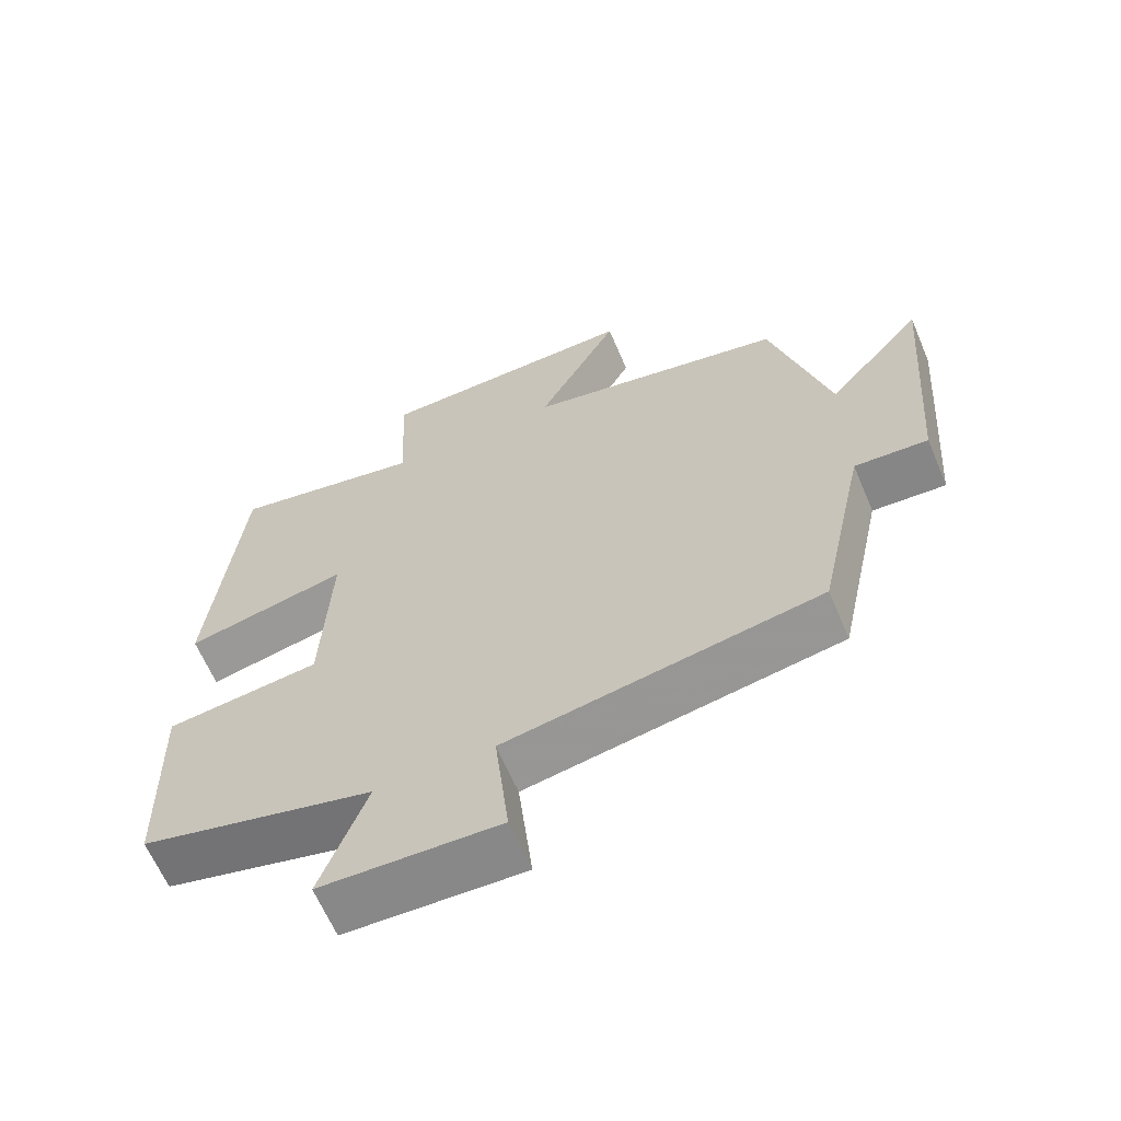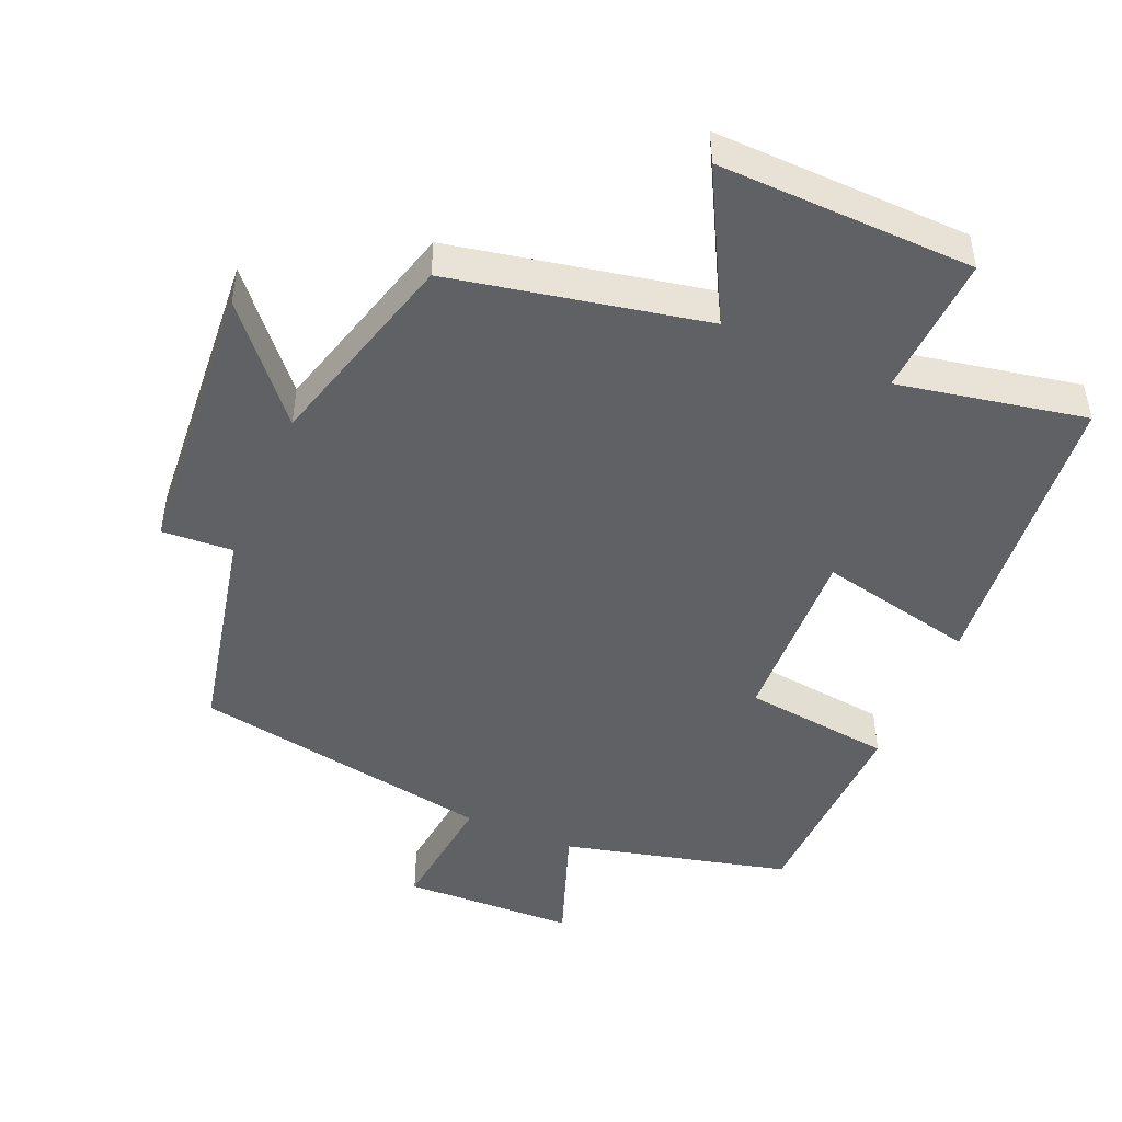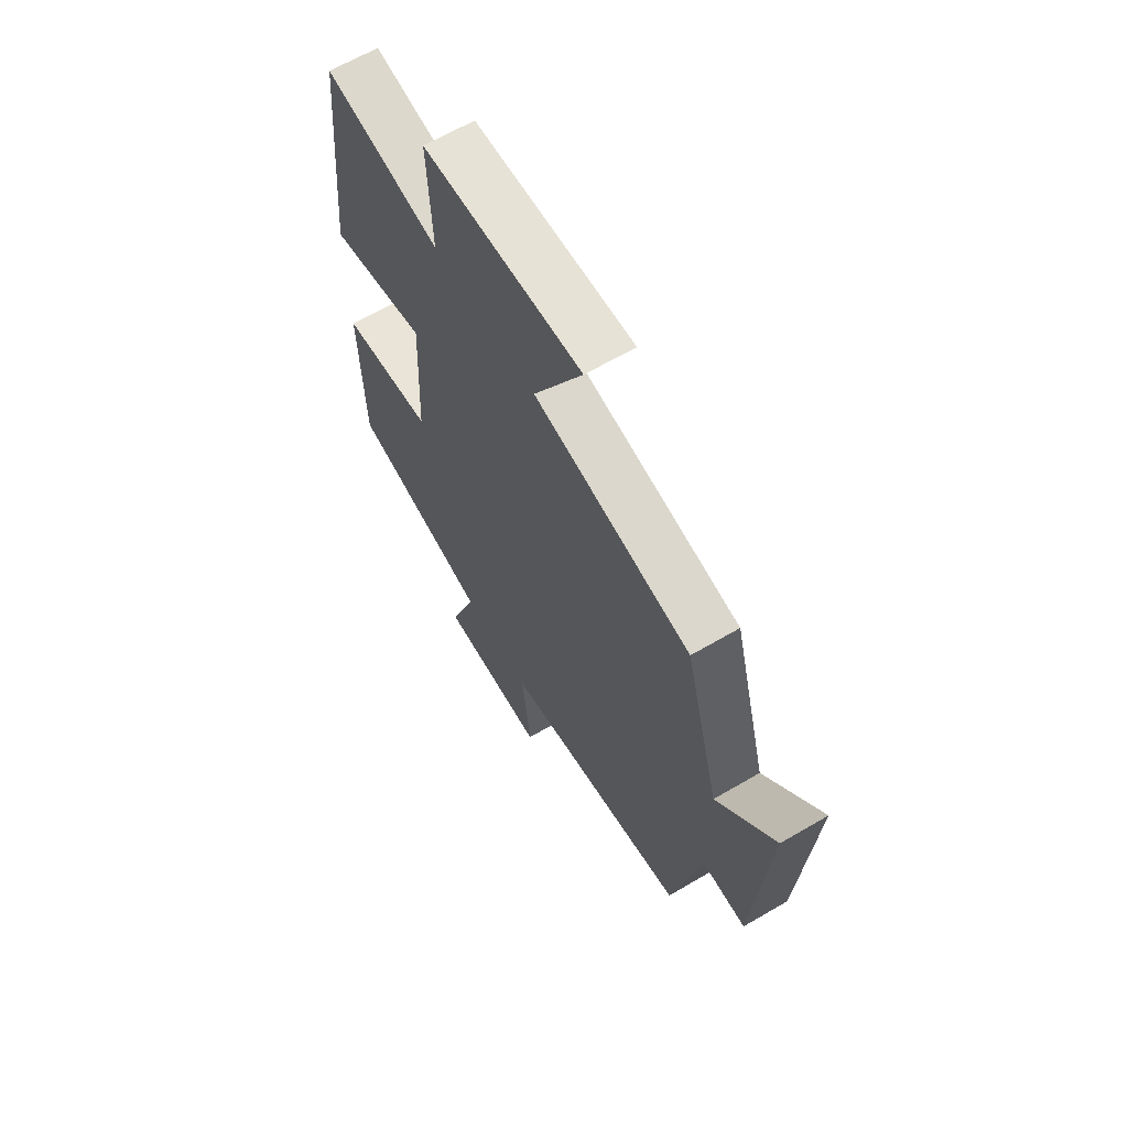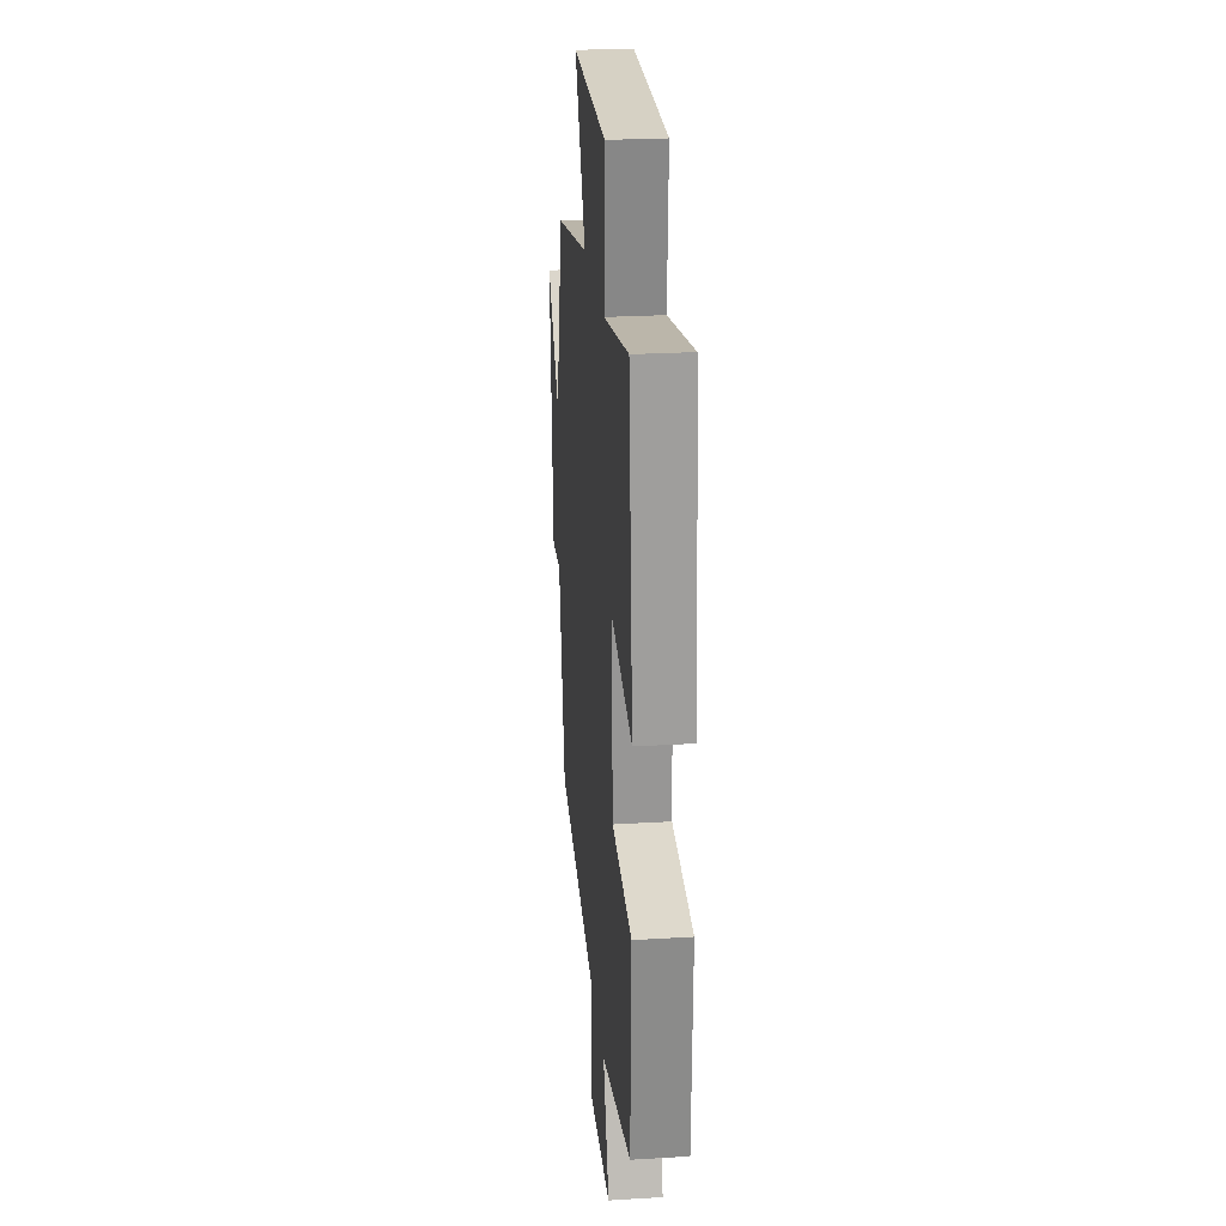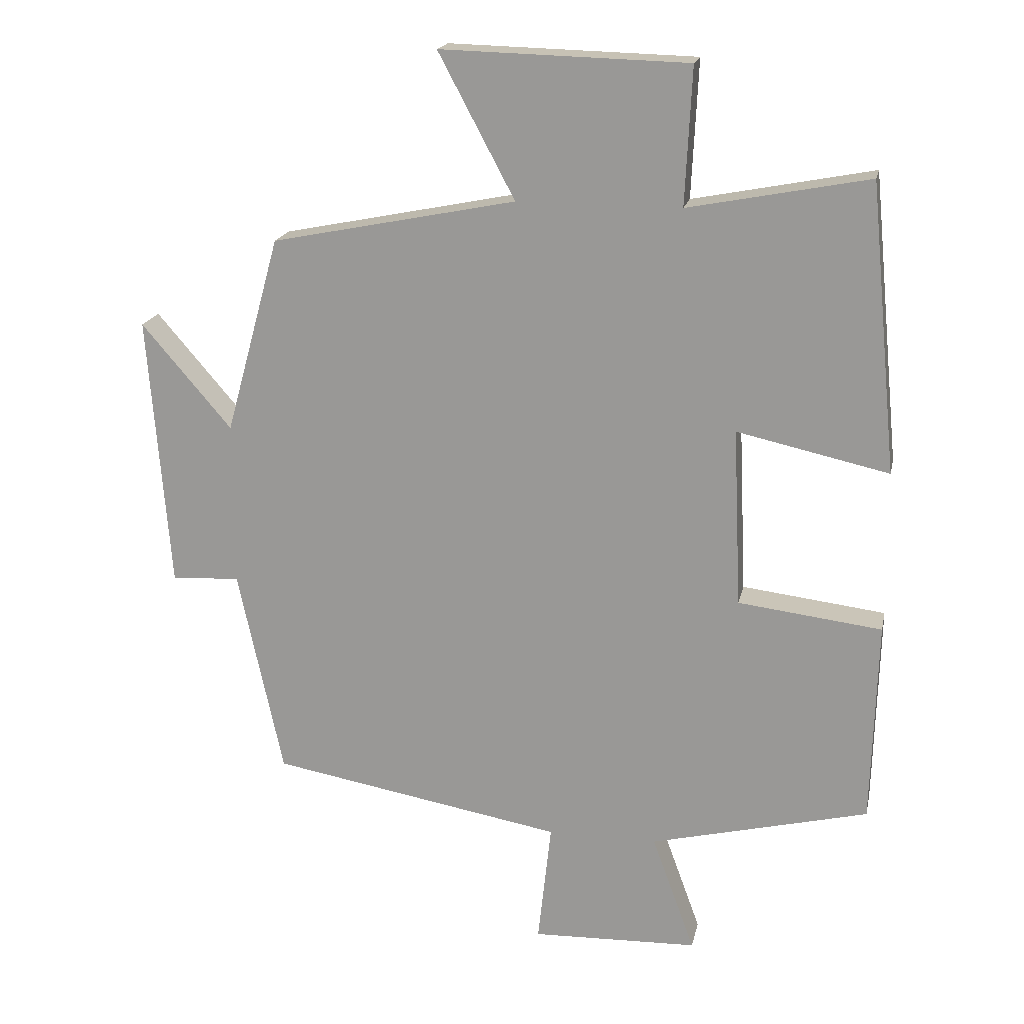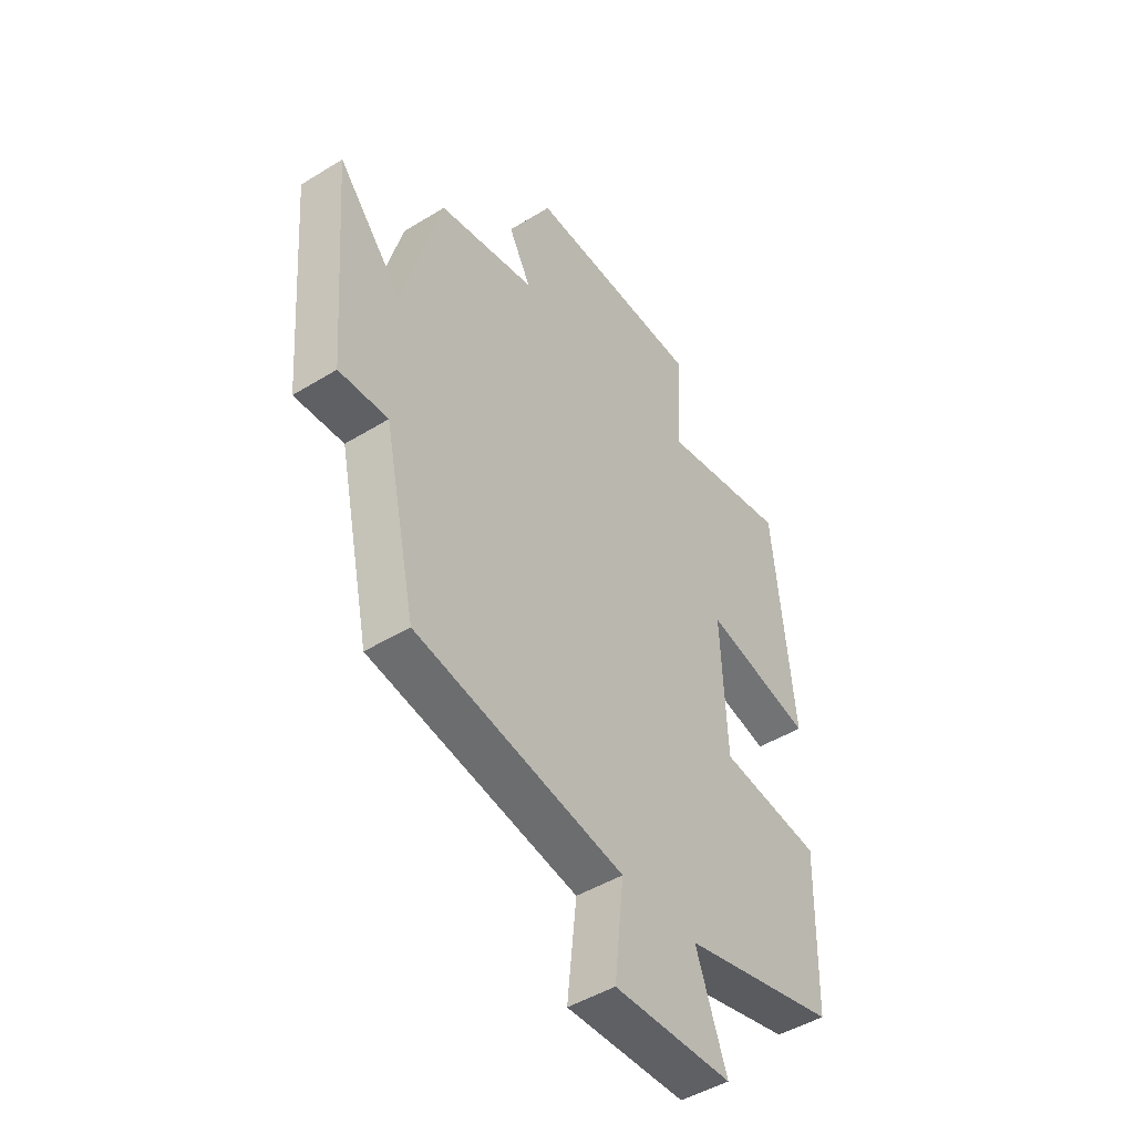
<metadata>
{"format":"obj","ext":"obj","renderer":"f3d","projection":"perspective","resolution":1024,"background":"white","views":[{"elev":-63.7,"azim":-157.0,"up":"+Z"},{"elev":-47.2,"azim":-23.2,"up":"+Y"},{"elev":64.0,"azim":-120.6,"up":"+Z"},{"elev":25.1,"azim":84.4,"up":"+Z"},{"elev":18.5,"azim":11.8,"up":"+Z"},{"elev":-46.5,"azim":-54.9,"up":"+Z"}]}
</metadata>
<code>
v -0.433 0.07 -0.423
v -0.5 0.07 -0.113
v -0.602 0.07 -0.119
v -0.634 0.07 0.289
v -0.5 0.07 0.133
v -0.419 0.07 0.427
v -0.055 0.07 0.5
v -0.169 0.07 0.714
v 0.199 0.07 0.704
v 0.189 0.07 0.5
v 0.458 0.07 0.552
v 0.5 0.07 0.124
v 0.274 0.07 0.174
v 0.286 0.07 -0.092
v 0.5 0.07 -0.118
v 0.492 0.07 -0.42
v 0.167 0.07 -0.5
v 0.231 0.07 -0.675
v -0.017 0.07 -0.683
v 0.003 0.07 -0.5
v -0.433 0 -0.423
v -0.5 0 -0.113
v -0.602 0 -0.119
v -0.634 0 0.289
v -0.5 0 0.133
v -0.419 0 0.427
v -0.055 0 0.5
v -0.169 0 0.714
v 0.199 0 0.704
v 0.189 0 0.5
v 0.458 0 0.552
v 0.5 0 0.124
v 0.274 0 0.174
v 0.286 0 -0.092
v 0.5 0 -0.118
v 0.492 0 -0.42
v 0.167 0 -0.5
v 0.231 0 -0.675
v -0.017 0 -0.683
v 0.003 0 -0.5
f 17 18 19 20
f 20 1 2
f 17 20 2
f 16 17 2
f 15 16 2
f 14 15 2
f 13 14 2
f 10 11 12 13
f 10 13 2 3
f 7 8 9 10
f 5 6 7 10
f 5 10 3
f 3 4 5
f 40 39 38 37
f 22 21 40
f 22 40 37
f 22 37 36
f 22 36 35
f 22 35 34
f 22 34 33
f 33 32 31 30
f 23 22 33 30
f 30 29 28 27
f 30 27 26 25
f 23 30 25
f 25 24 23
f 1 21 22 2
f 2 22 23 3
f 3 23 24 4
f 4 24 25 5
f 5 25 26 6
f 6 26 27 7
f 7 27 28 8
f 8 28 29 9
f 9 29 30 10
f 10 30 31 11
f 11 31 32 12
f 12 32 33 13
f 13 33 34 14
f 14 34 35 15
f 15 35 36 16
f 16 36 37 17
f 17 37 38 18
f 18 38 39 19
f 19 39 40 20
f 20 40 21 1

</code>
